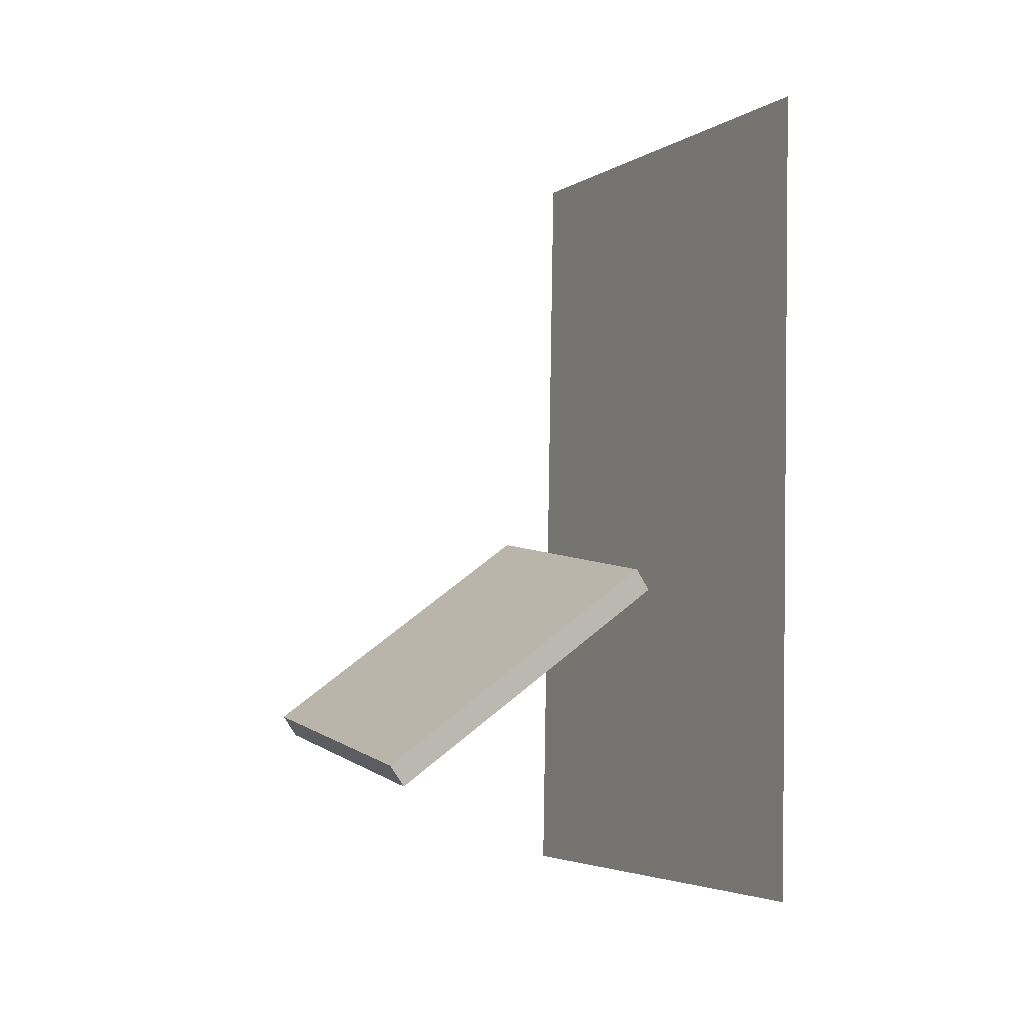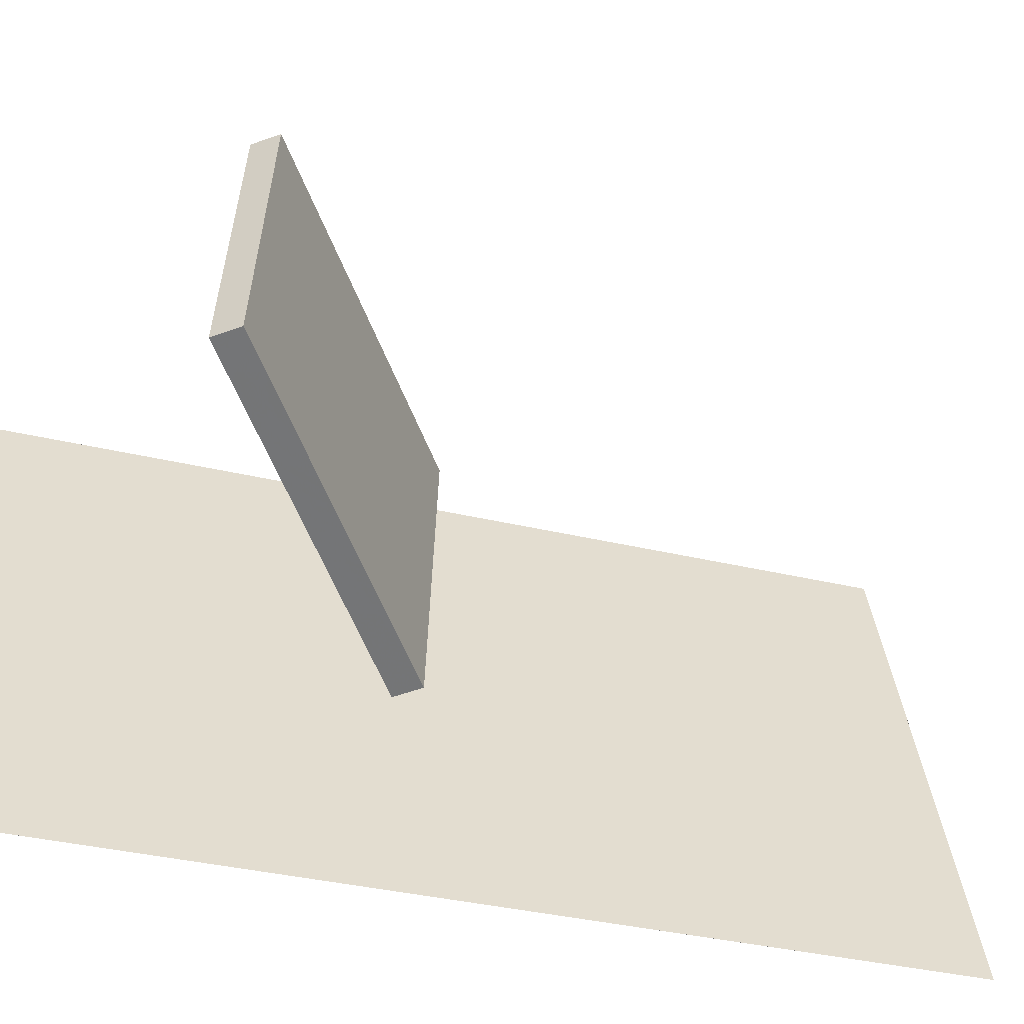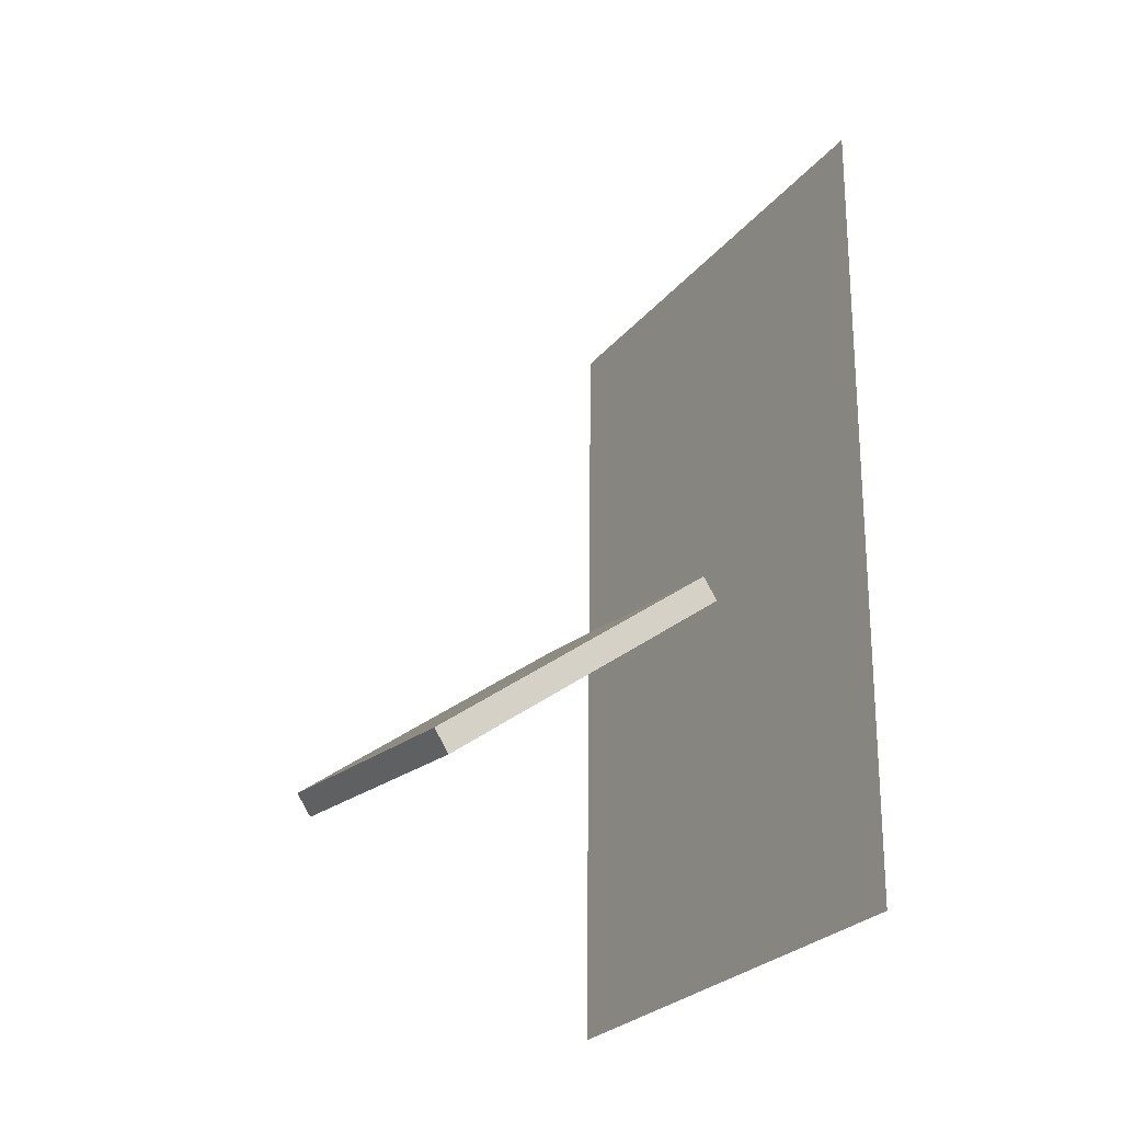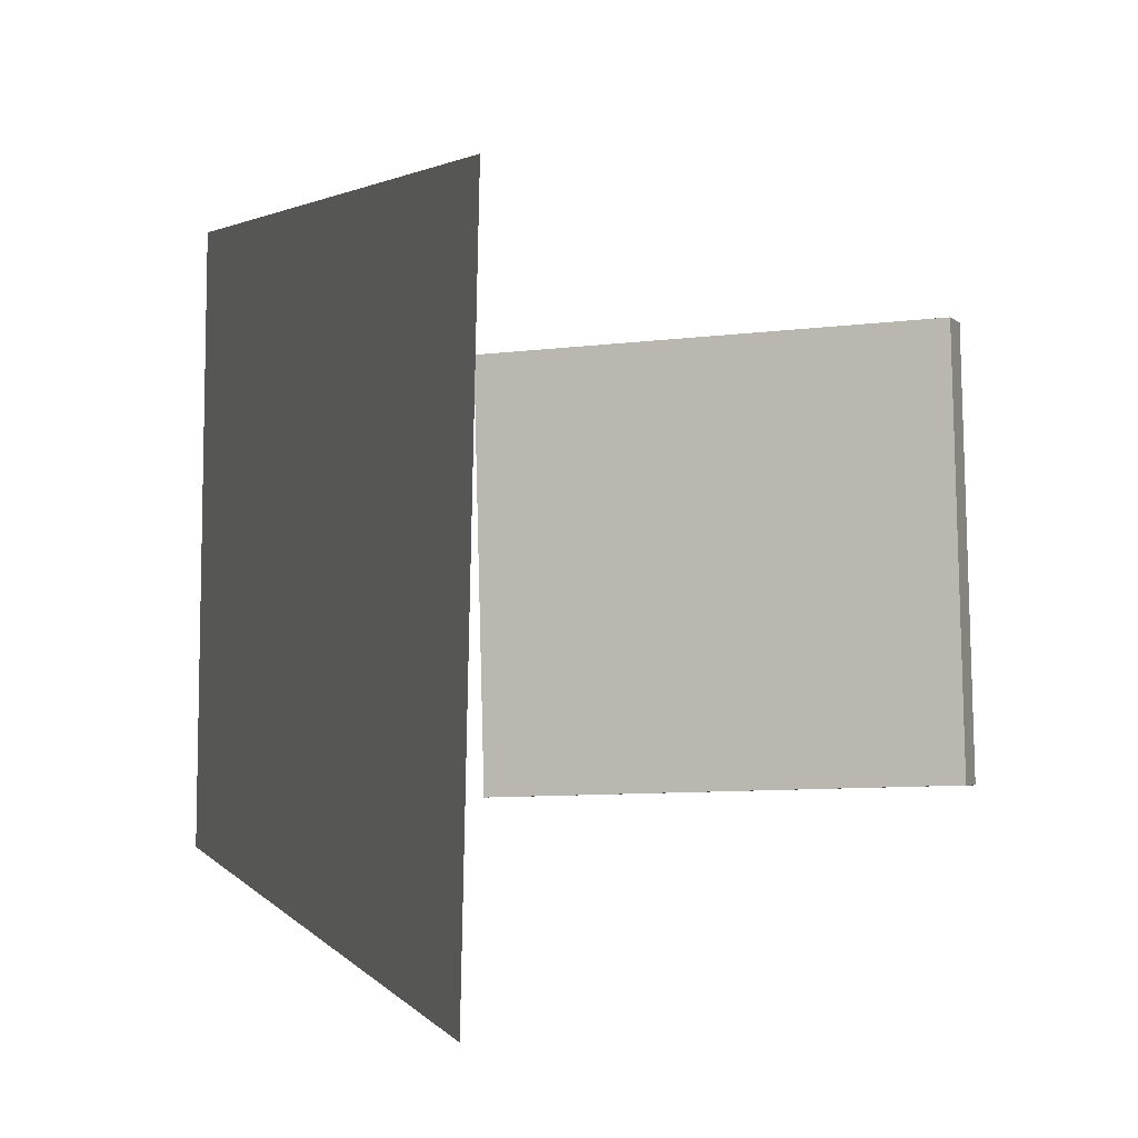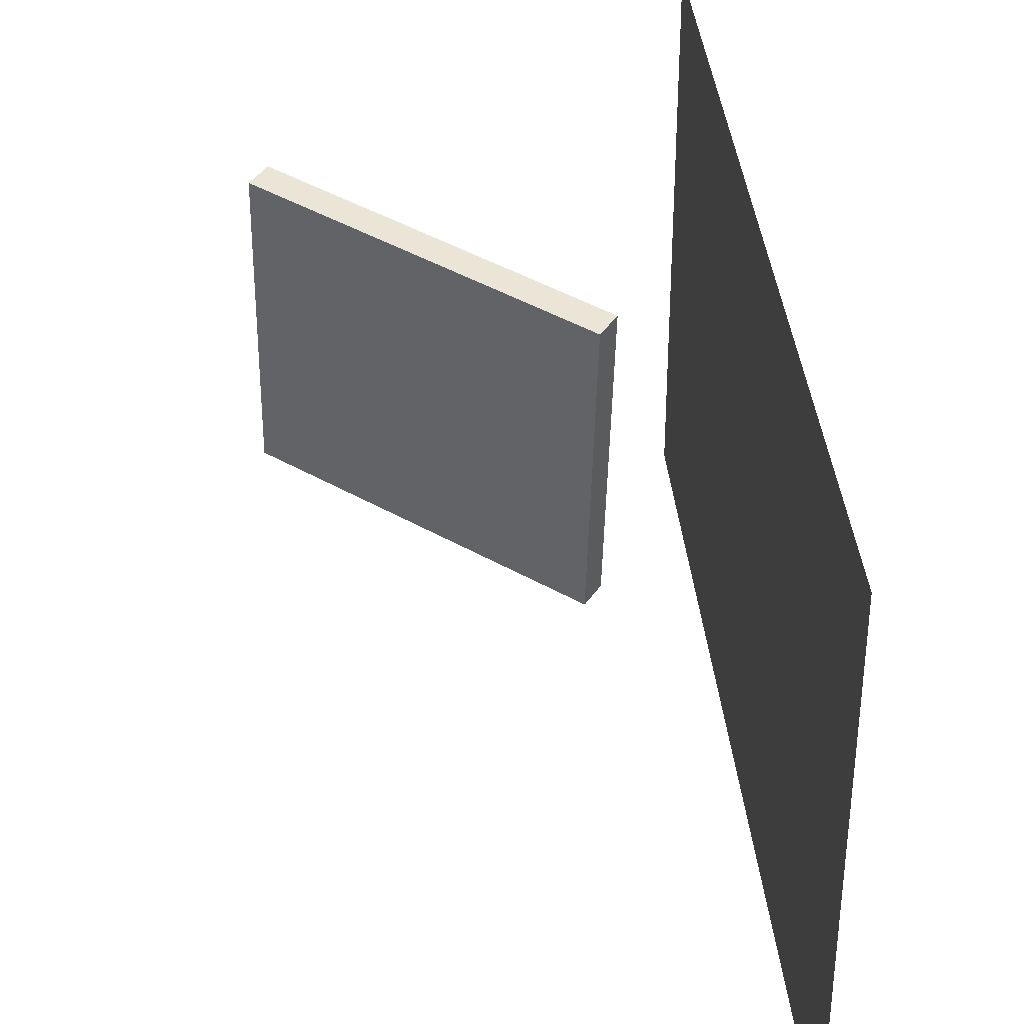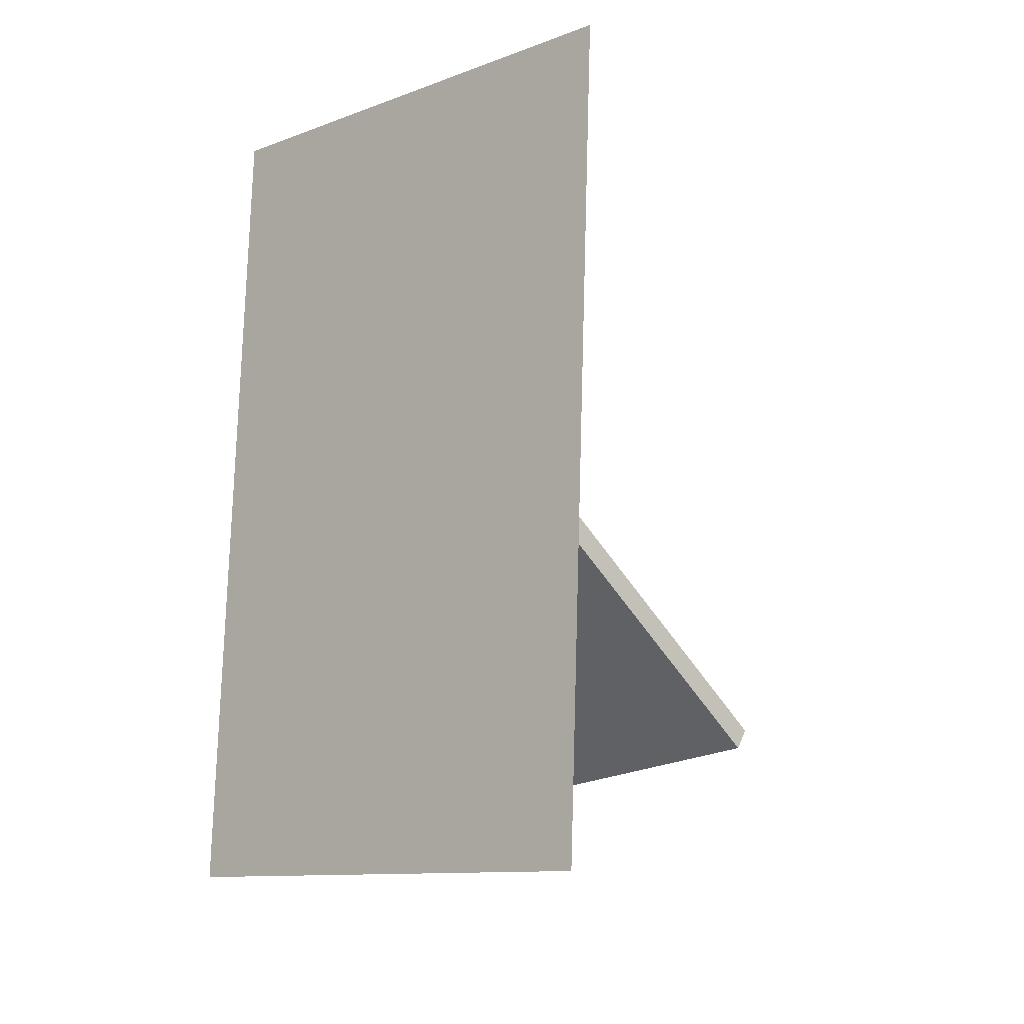
<metadata>
{"format":"obj","ext":"obj","renderer":"f3d","projection":"perspective","resolution":1024,"background":"white","views":[{"elev":3.0,"azim":152.2,"up":"+Y"},{"elev":-55.1,"azim":77.4,"up":"+Z"},{"elev":-19.8,"azim":149.6,"up":"+Y"},{"elev":-3.3,"azim":-13.1,"up":"+Z"},{"elev":43.7,"azim":178.9,"up":"+Z"},{"elev":-20.2,"azim":-48.3,"up":"+Y"}]}
</metadata>
<code>
v -0.1291 -0.3675 -0.3341
v -0.1287 -0.4284 0.2444
v -0.1291 -0.3675 -0.3341
v -0.1287 -0.4284 0.2444
v -0.1992 0.5779 -0.2346
v -0.1989 0.517 0.3439
v -0.1993 0.5779 -0.2346
v -0.1989 0.517 0.3439
f 1.0 7.0 5.0
f 1.0 3.0 7.0
f 1.0 4.0 3.0
f 1.0 2.0 4.0
f 3.0 8.0 7.0
f 3.0 4.0 8.0
f 5.0 7.0 8.0
f 5.0 8.0 6.0
f 1.0 5.0 6.0
f 1.0 6.0 2.0
f 2.0 6.0 8.0
f 2.0 8.0 4.0
v 0.2778 -0.2239 -0.1681
v 0.2709 -0.2162 0.1789
v -0.04057 -0.01226 -0.1792
v -0.04753 -0.004548 0.1679
v 0.2945 -0.1988 -0.1683
v 0.2876 -0.1911 0.1787
v -0.02386 0.01286 -0.1794
v -0.03082 0.02057 0.1676
f 9.0 15.0 13.0
f 9.0 11.0 15.0
f 9.0 12.0 11.0
f 9.0 10.0 12.0
f 11.0 16.0 15.0
f 11.0 12.0 16.0
f 13.0 15.0 16.0
f 13.0 16.0 14.0
f 9.0 13.0 14.0
f 9.0 14.0 10.0
f 10.0 14.0 16.0
f 10.0 16.0 12.0

</code>
